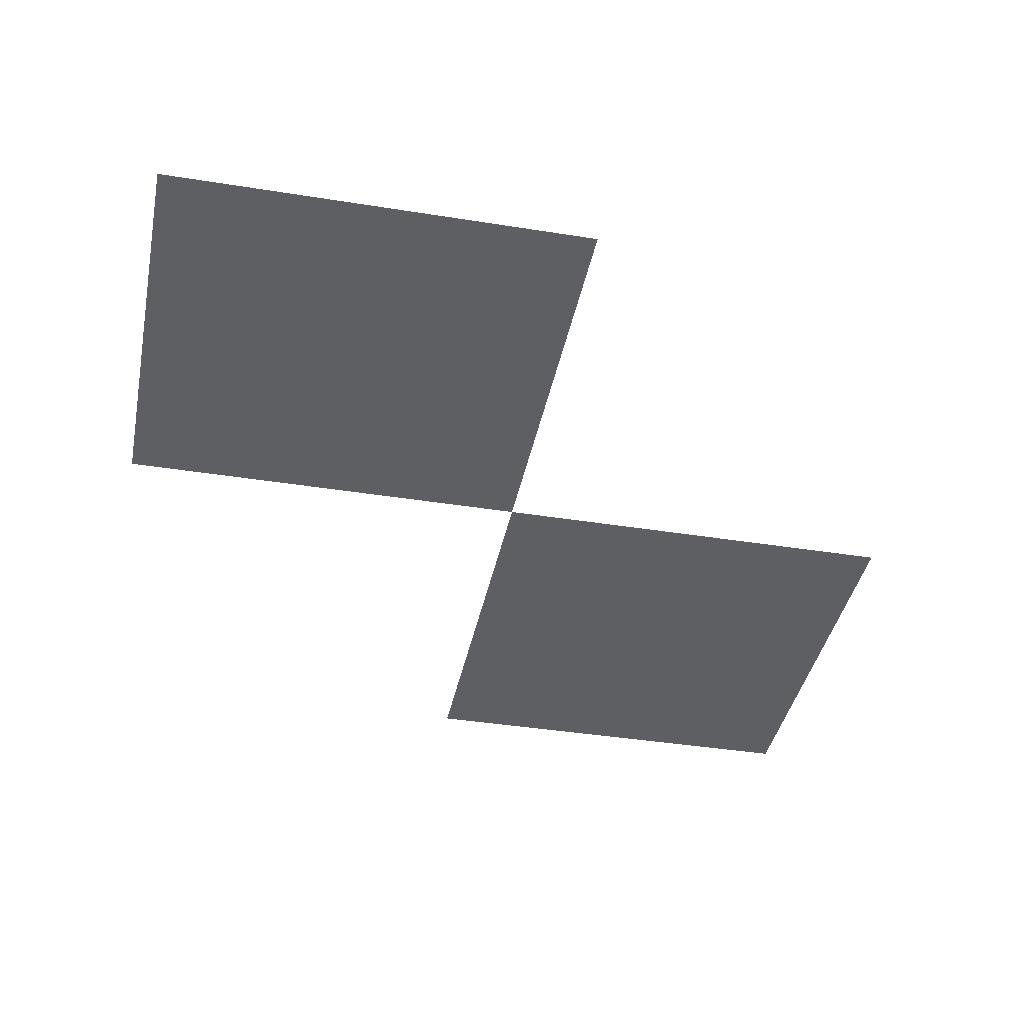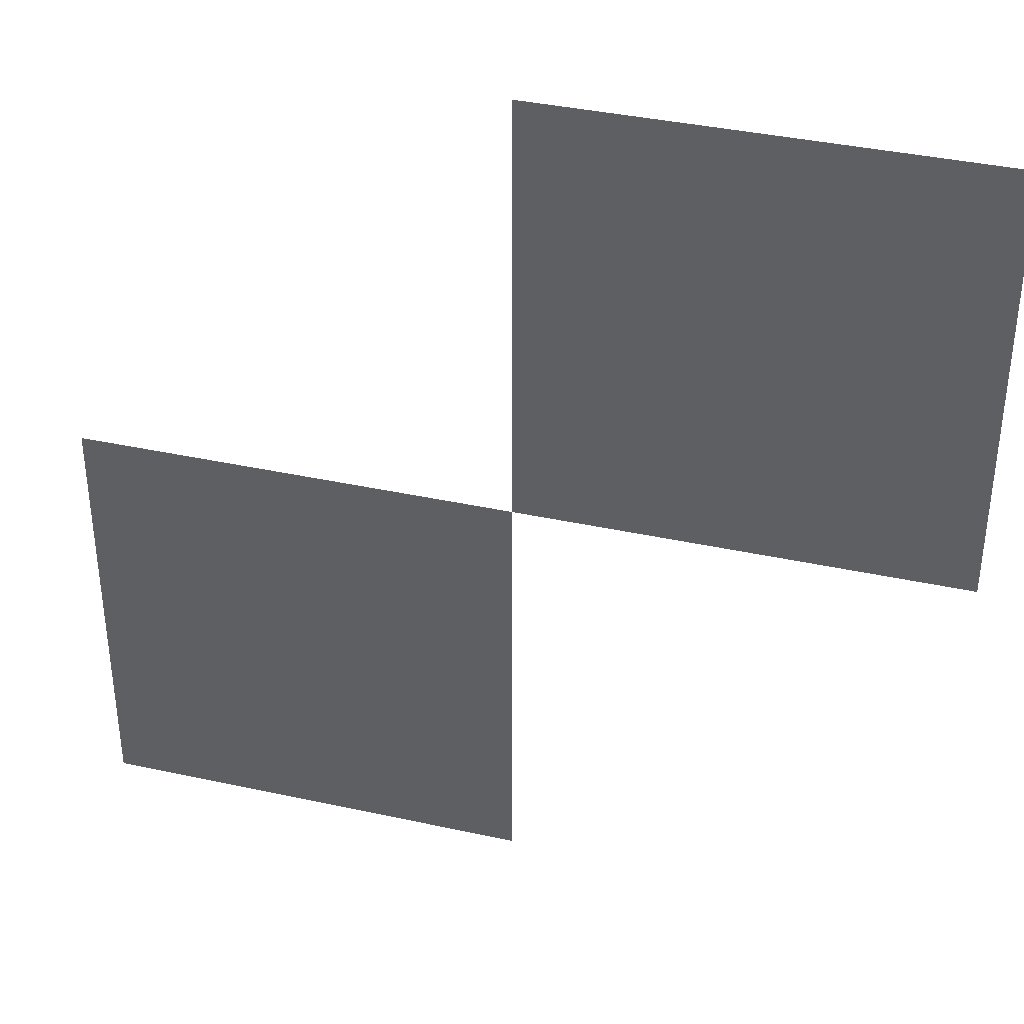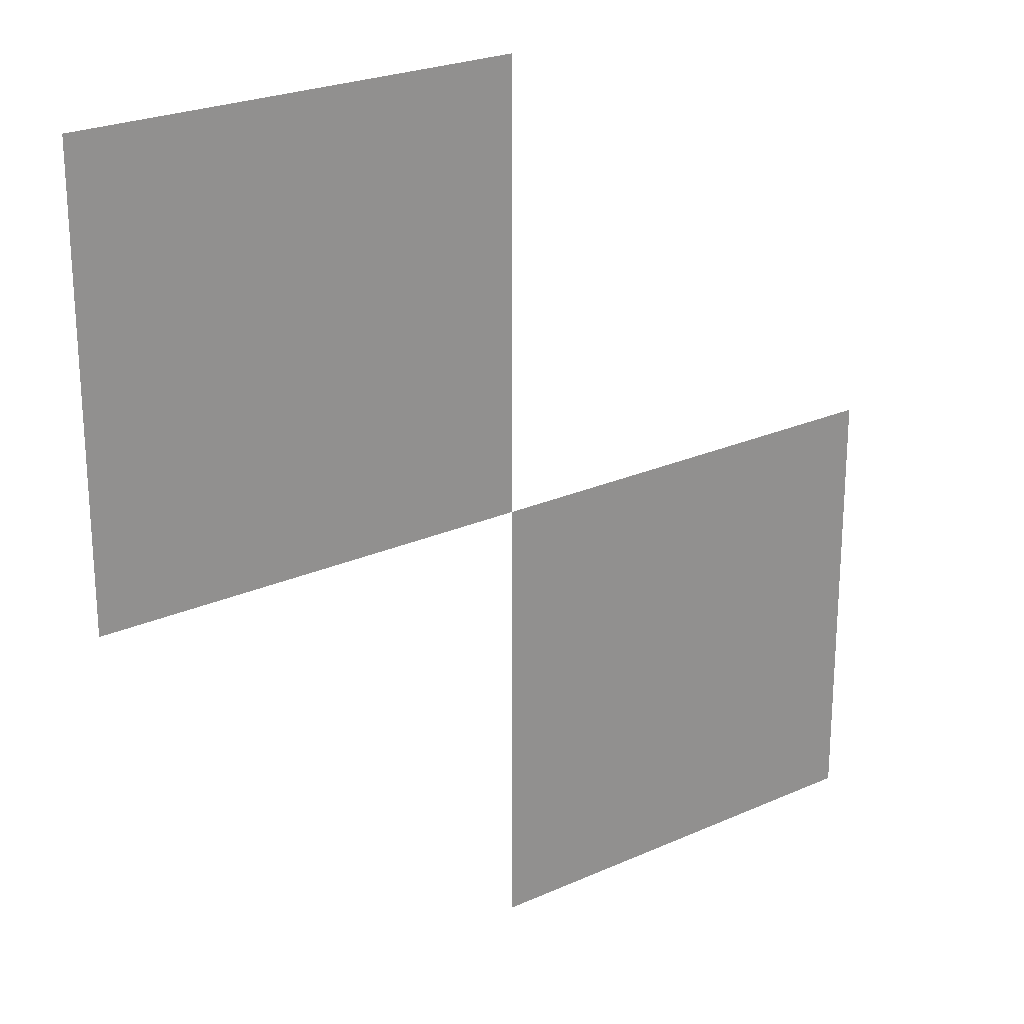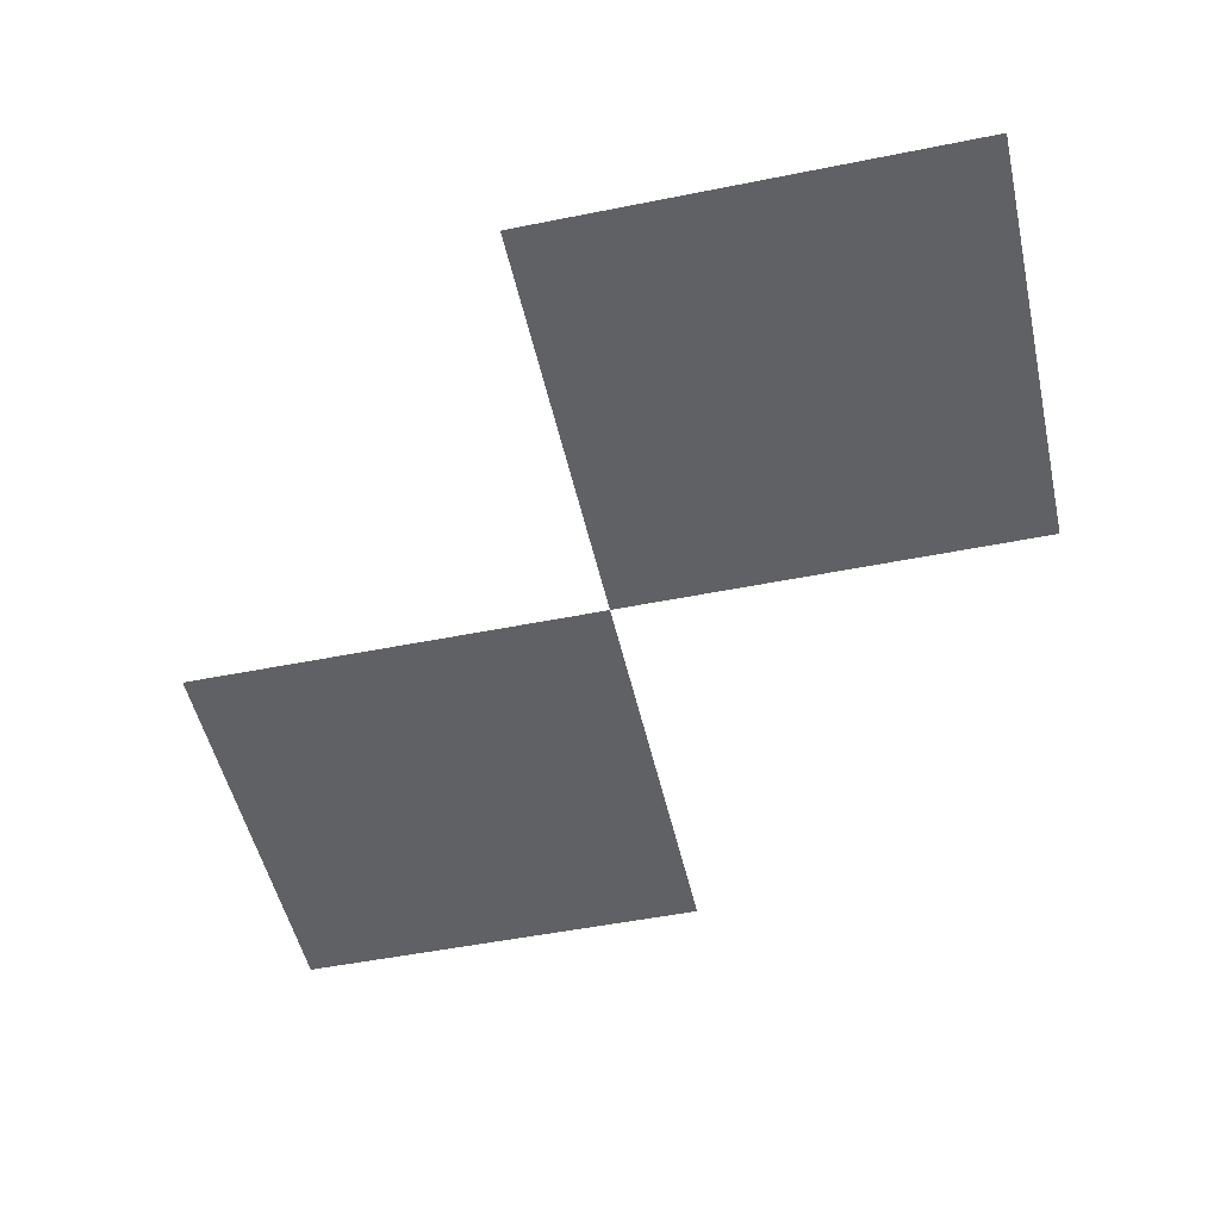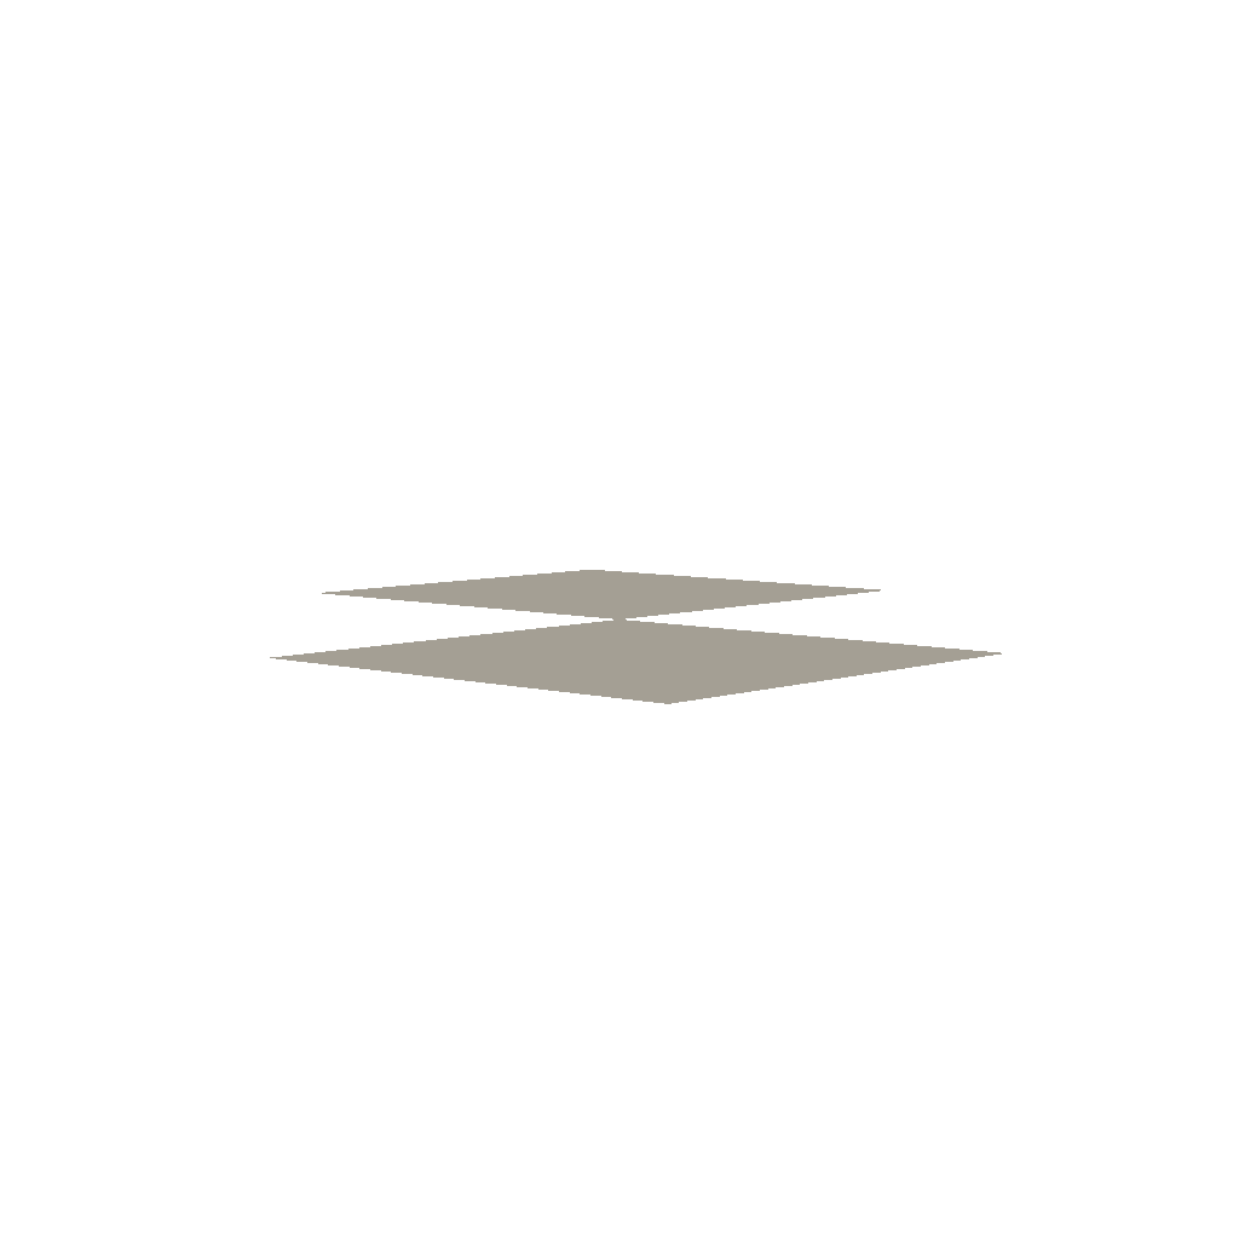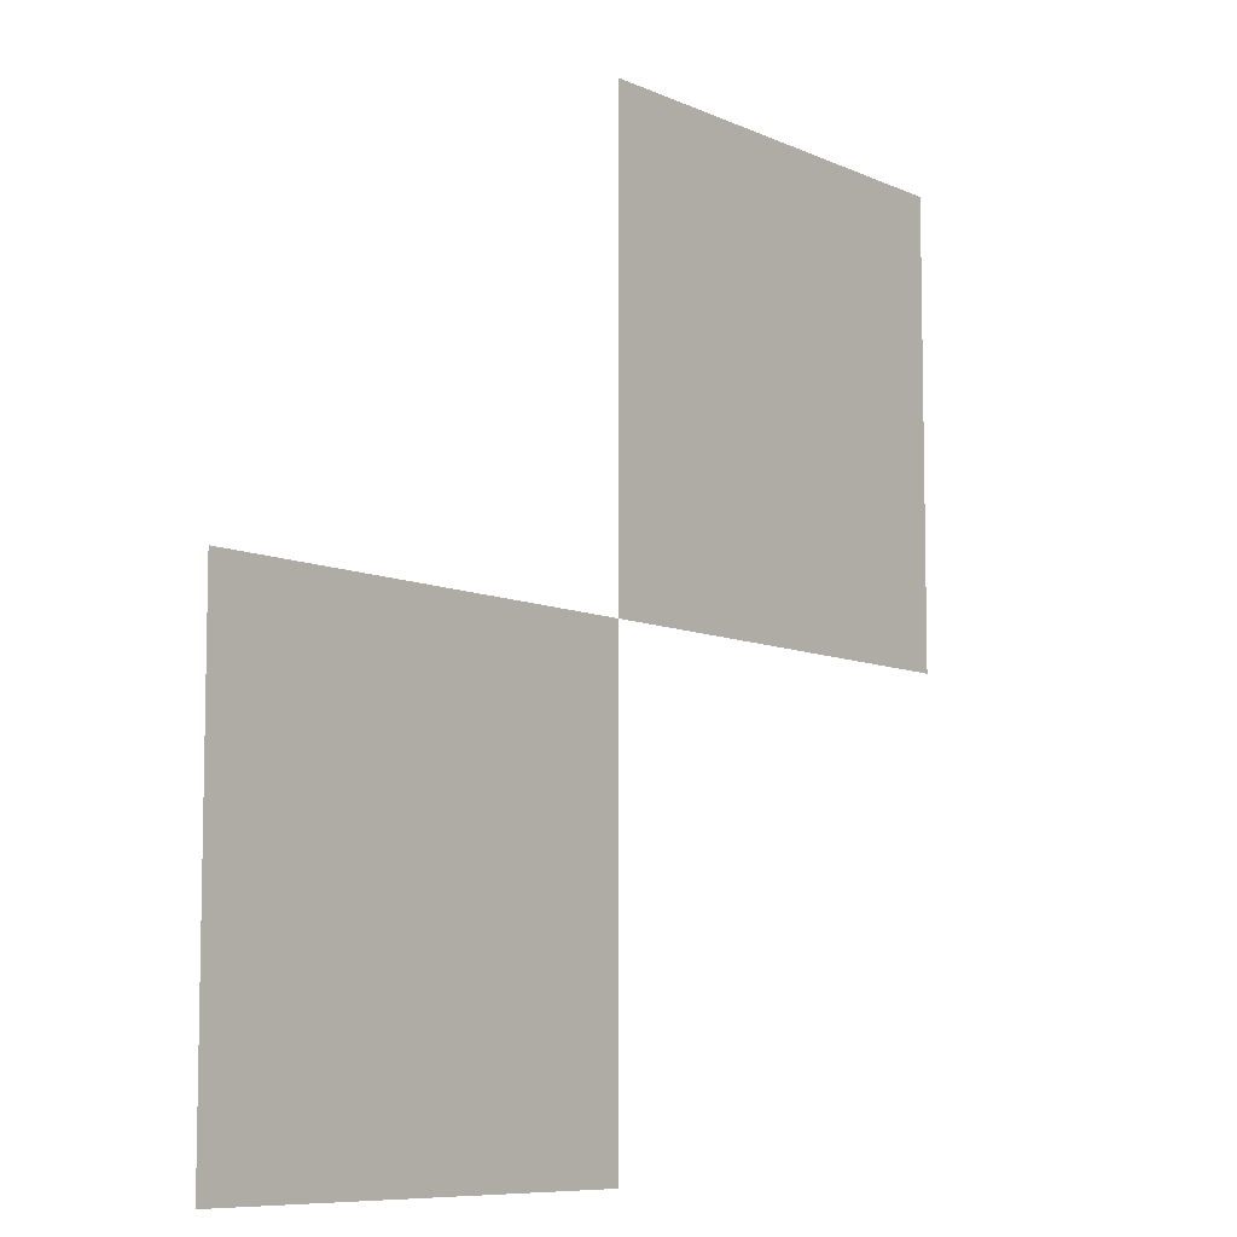
<metadata>
{"format":"obj","ext":"obj","renderer":"f3d","projection":"perspective","resolution":1024,"background":"white","views":[{"elev":-39.5,"azim":-11.3,"up":"+Z"},{"elev":38.0,"azim":15.6,"up":"+Y"},{"elev":23.8,"azim":143.1,"up":"+Y"},{"elev":-50.0,"azim":102.5,"up":"+Z"},{"elev":5.6,"azim":-48.2,"up":"+Z"},{"elev":-8.3,"azim":-51.1,"up":"+Y"}]}
</metadata>
<code>
v -6 -14 0
v -7 -14 0
v -7 -13 0
v -6 -13 0
v -7 -15 0
v -8 -15 0
v -8 -14 0
v -7 -14 0
g Map_Master_mesh_0270
f 1 2 3 4
f 5 6 7 8

</code>
